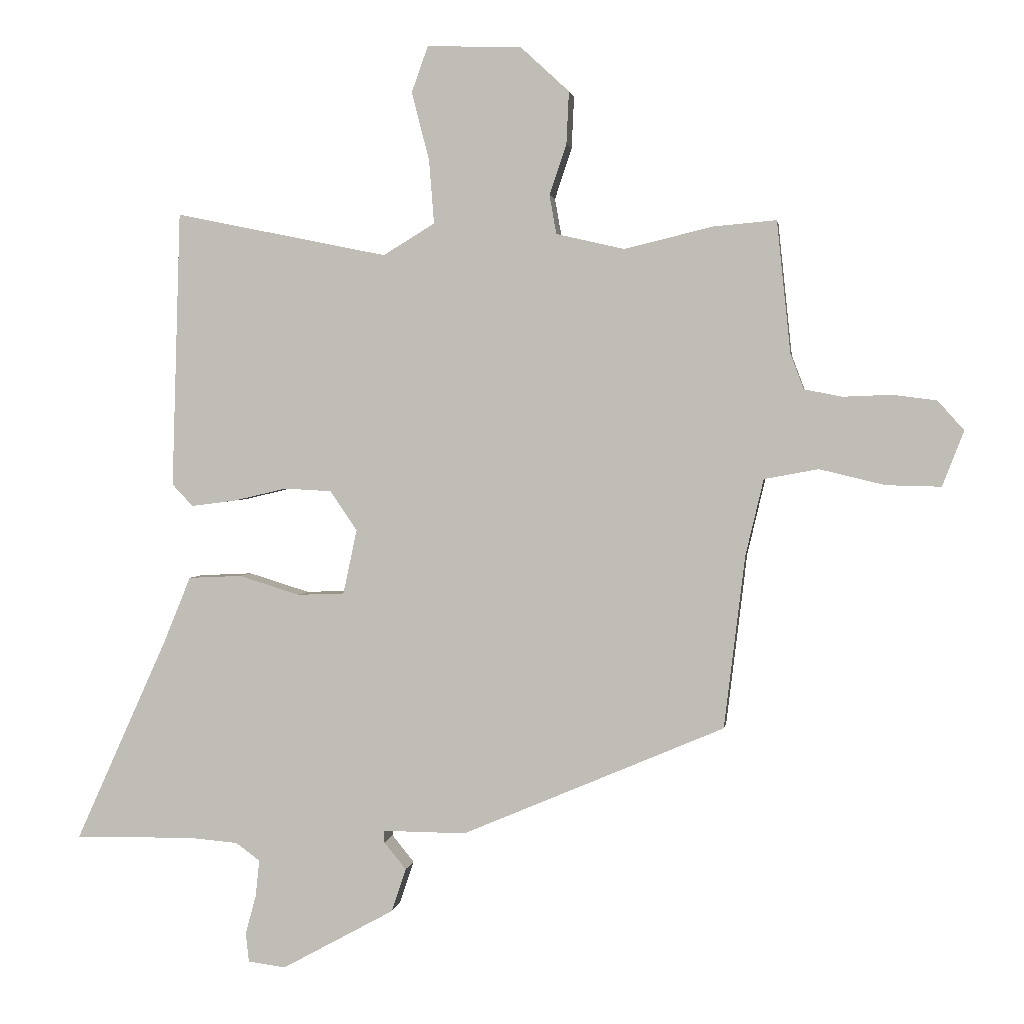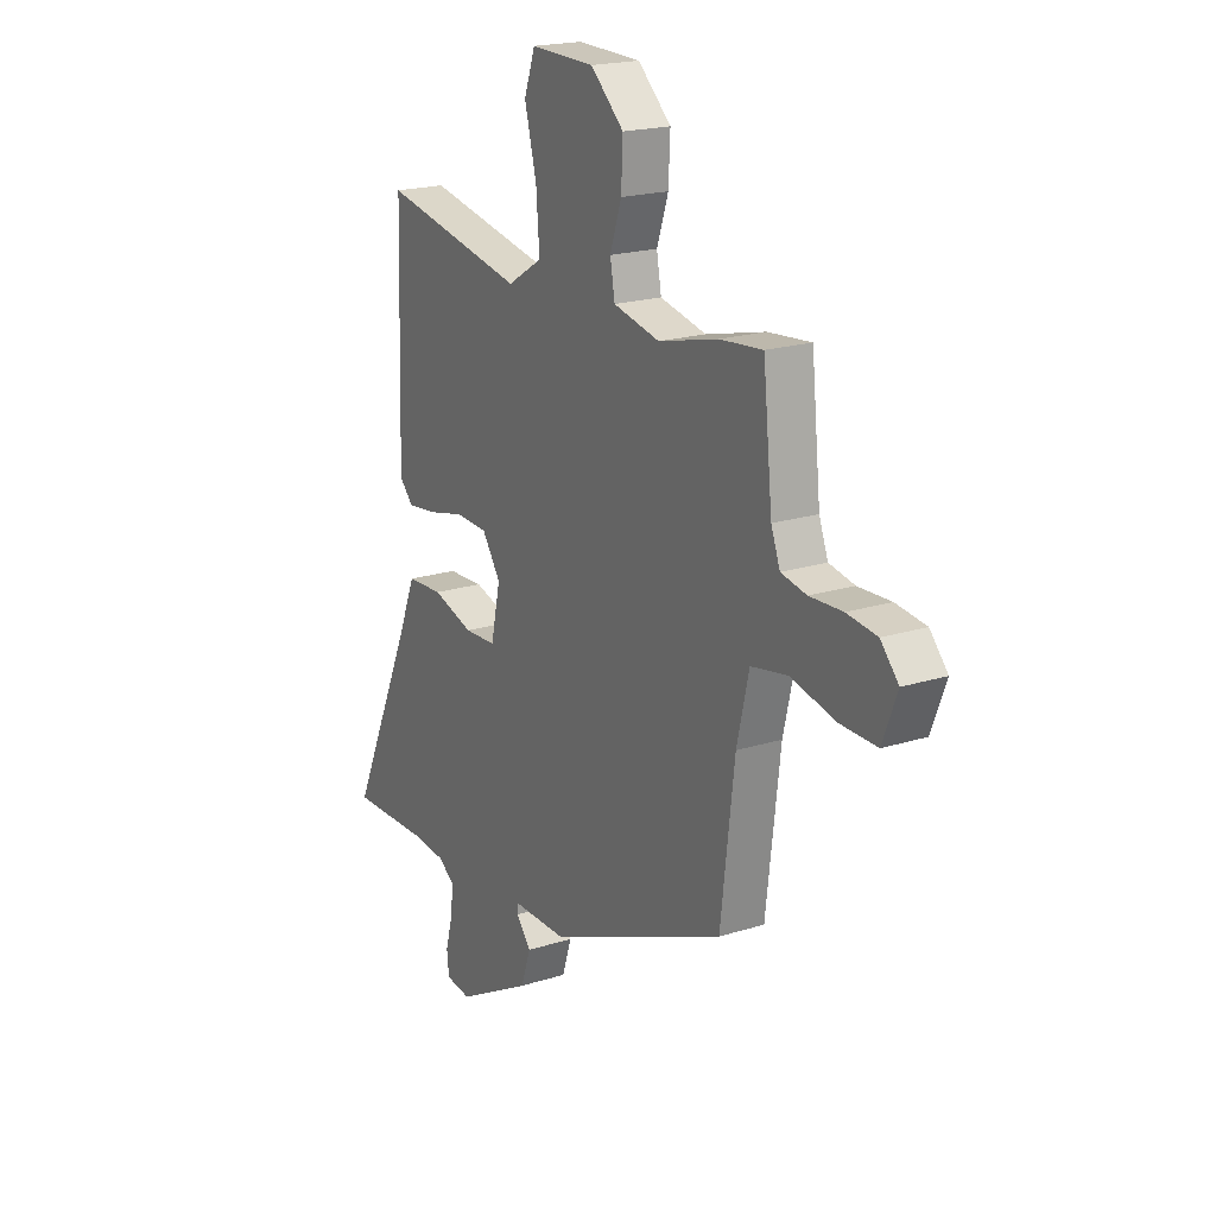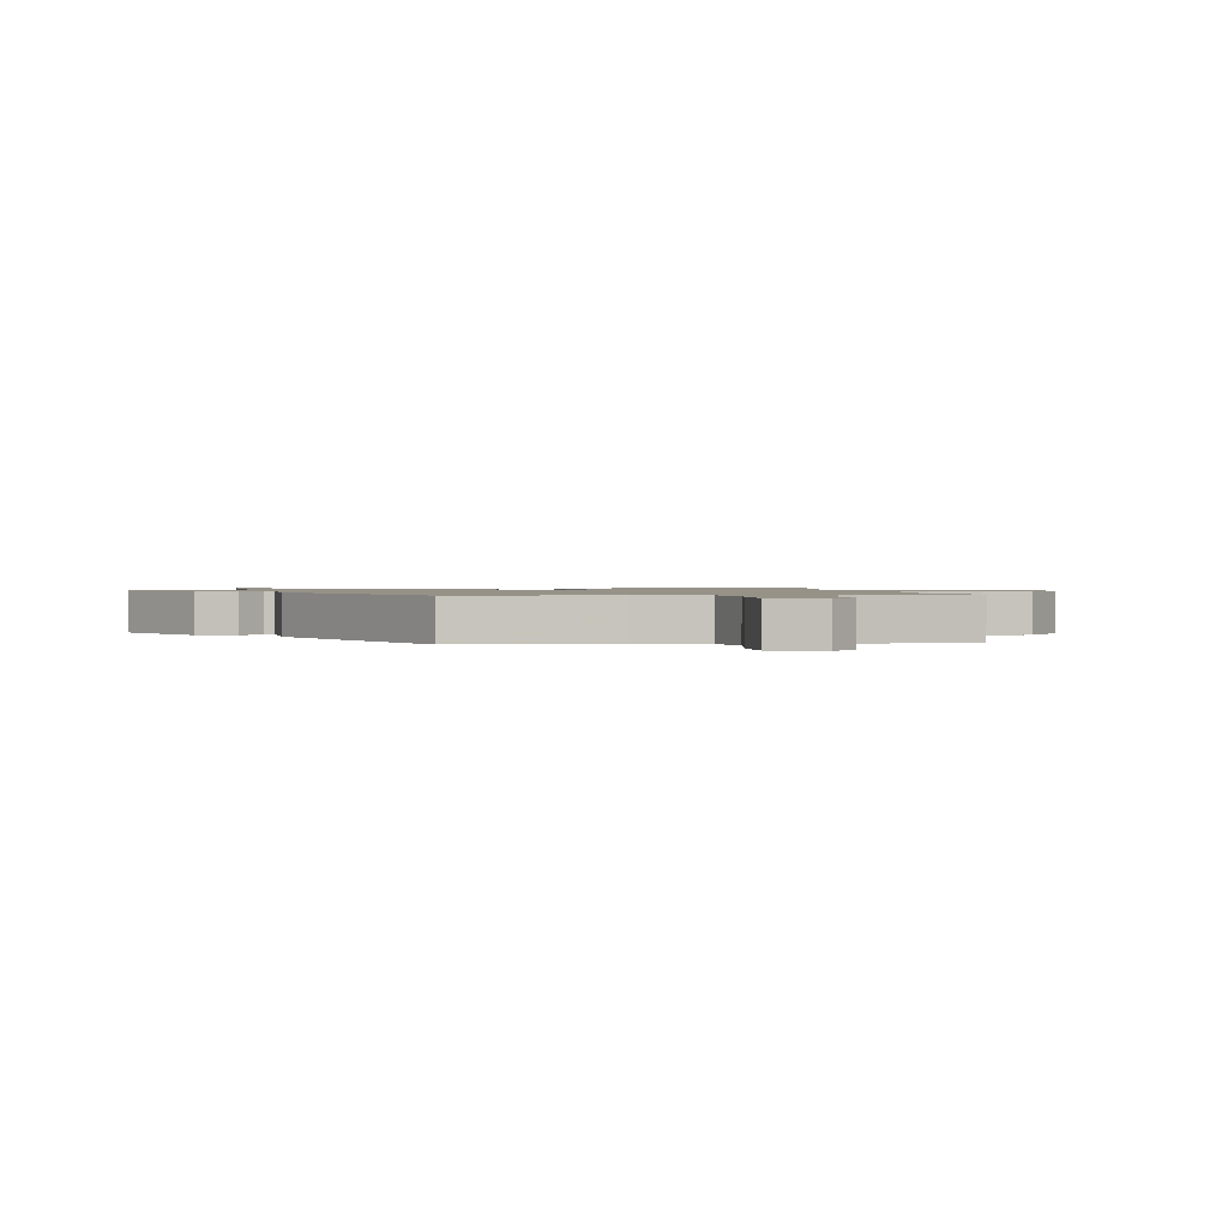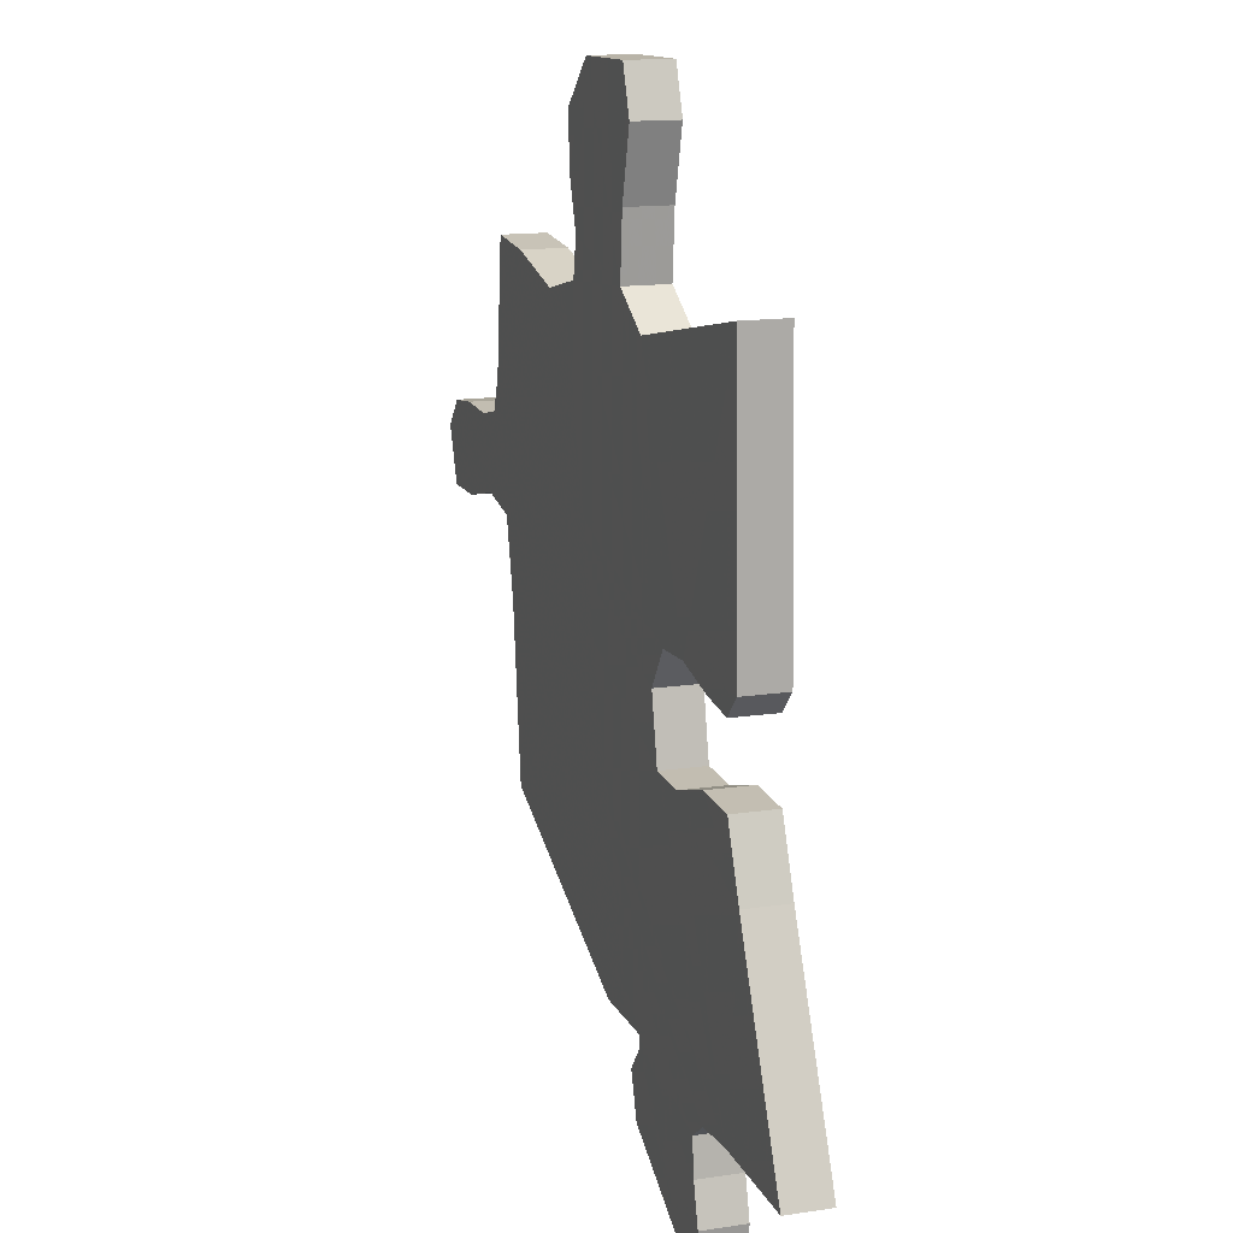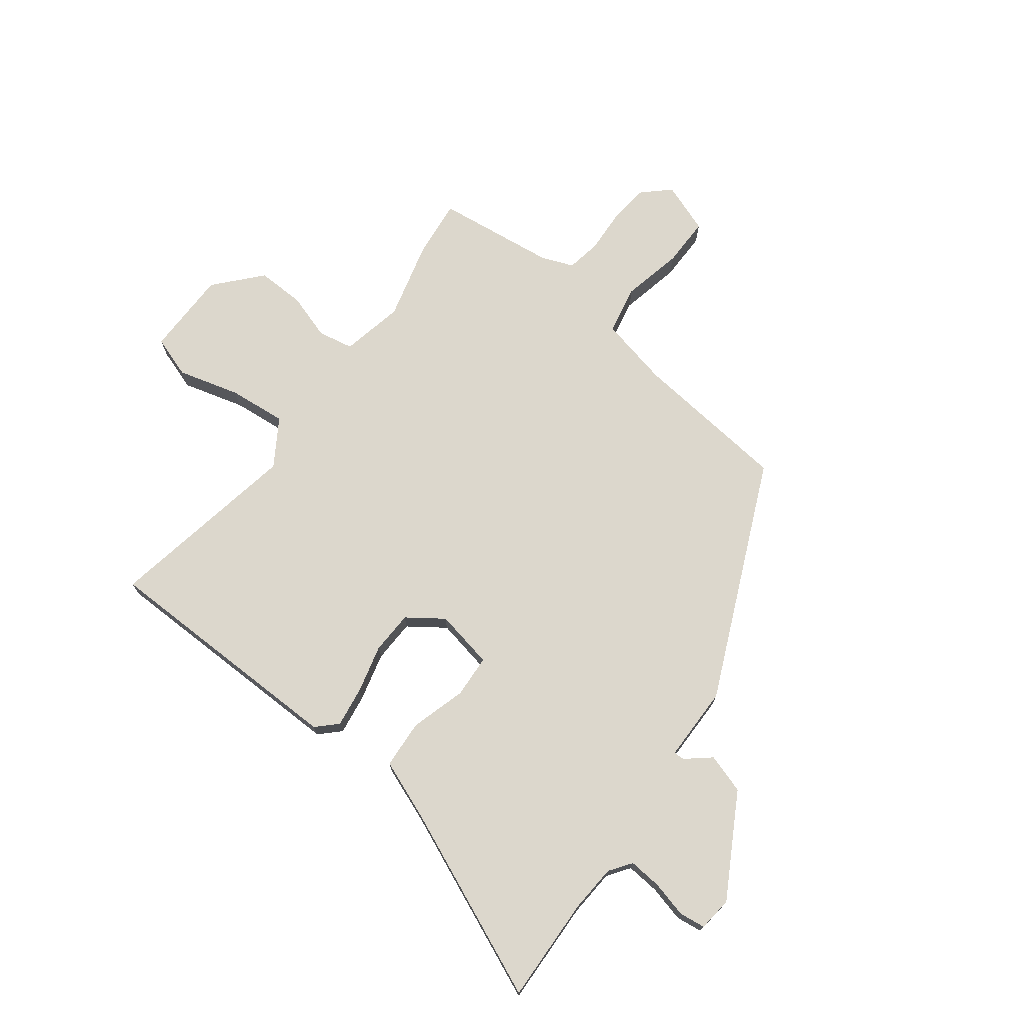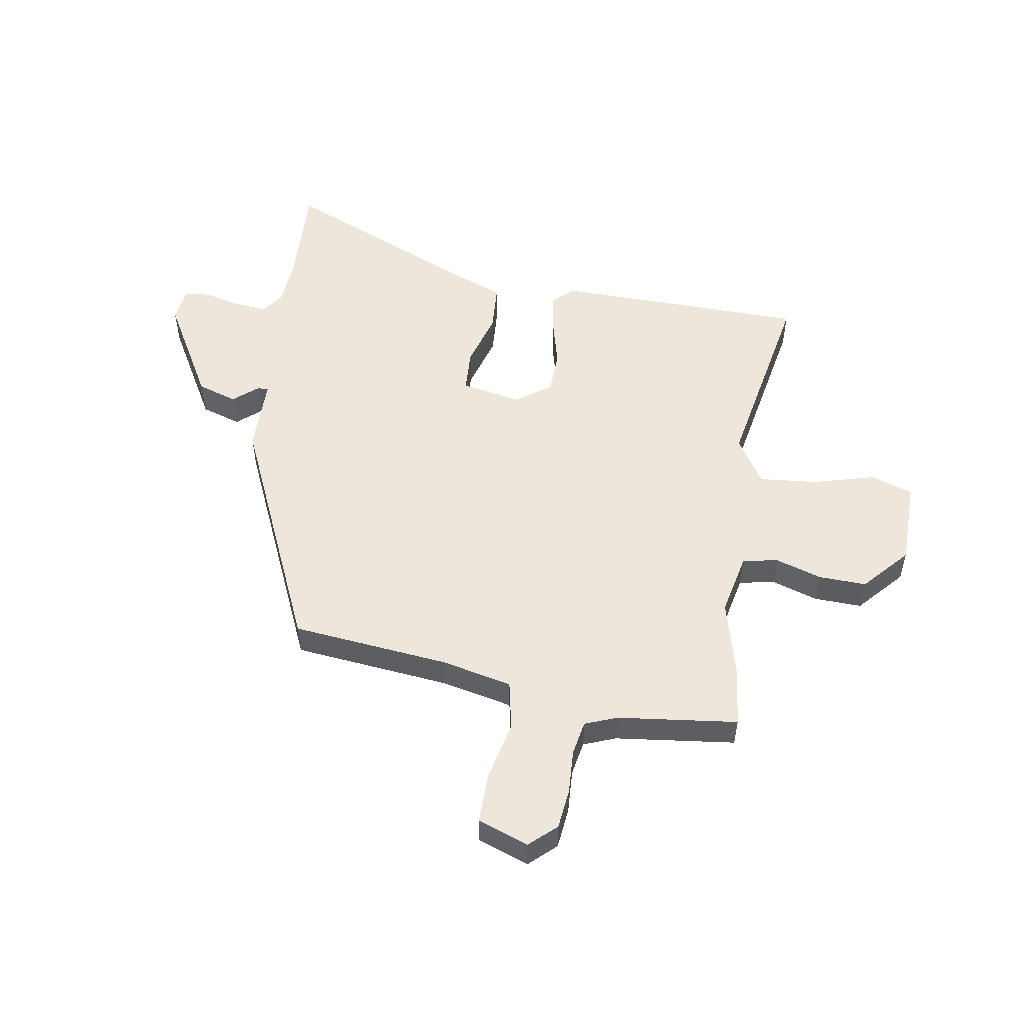
<metadata>
{"format":"obj","ext":"obj","renderer":"f3d","projection":"perspective","resolution":1024,"background":"white","views":[{"elev":2.1,"azim":-171.8,"up":"+Z"},{"elev":19.7,"azim":-120.4,"up":"+Z"},{"elev":1.2,"azim":-102.9,"up":"+Y"},{"elev":14.6,"azim":71.8,"up":"+Z"},{"elev":73.0,"azim":126.2,"up":"+Y"},{"elev":52.8,"azim":-81.6,"up":"+Y"}]}
</metadata>
<code>
v -0.444 0.07 -0.303
v -0.477 0.07 -0.029
v -0.506 0.07 0.094
v -0.592 0.07 0.11
v -0.697 0.07 0.085
v -0.784 0.07 0.083
v -0.818 0.07 0.171
v -0.776 0.07 0.218
v -0.705 0.07 0.227
v -0.628 0.07 0.224
v -0.568 0.07 0.236
v -0.547 0.07 0.292
v -0.525 0.07 0.502
v -0.424 0.07 0.493
v -0.284 0.07 0.459
v -0.175 0.07 0.484
v -0.164 0.07 0.546
v -0.191 0.07 0.626
v -0.195 0.07 0.71
v -0.117 0.07 0.782
v 0.033 0.07 0.786
v 0.059 0.07 0.713
v 0.031 0.07 0.604
v 0.023 0.07 0.503
v 0.105 0.07 0.453
v 0.444 0.07 0.522
v 0.458 0.07 0.082
v 0.425 0.07 0.047
v 0.354 0.07 0.056
v 0.269 0.07 0.076
v 0.194 0.07 0.072
v 0.151 0.07 0.009
v 0.173 0.07 -0.094
v 0.248 0.07 -0.097
v 0.345 0.07 -0.067
v 0.43 0.07 -0.071
v 0.473 0.07 -0.176
v 0.621 0.07 -0.503
v 0.436 0.07 -0.499
v 0.353 0.07 -0.506
v 0.315 0.07 -0.534
v 0.321 0.07 -0.592
v 0.338 0.07 -0.655
v 0.333 0.07 -0.701
v 0.273 0.07 -0.709
v 0.094 0.07 -0.611
v 0.071 0.07 -0.542
v 0.106 0.07 -0.499
v 0.106 0.07 -0.48
v -0.026 0.07 -0.481
v -0.444 0 -0.303
v -0.477 0 -0.029
v -0.506 0 0.094
v -0.592 0 0.11
v -0.697 0 0.085
v -0.784 0 0.083
v -0.818 0 0.171
v -0.776 0 0.218
v -0.705 0 0.227
v -0.628 0 0.224
v -0.568 0 0.236
v -0.547 0 0.292
v -0.525 0 0.502
v -0.424 0 0.493
v -0.284 0 0.459
v -0.175 0 0.484
v -0.164 0 0.546
v -0.191 0 0.626
v -0.195 0 0.71
v -0.117 0 0.782
v 0.033 0 0.786
v 0.059 0 0.713
v 0.031 0 0.604
v 0.023 0 0.503
v 0.105 0 0.453
v 0.444 0 0.522
v 0.458 0 0.082
v 0.425 0 0.047
v 0.354 0 0.056
v 0.269 0 0.076
v 0.194 0 0.072
v 0.151 0 0.009
v 0.173 0 -0.094
v 0.248 0 -0.097
v 0.345 0 -0.067
v 0.43 0 -0.071
v 0.473 0 -0.176
v 0.621 0 -0.503
v 0.436 0 -0.499
v 0.353 0 -0.506
v 0.315 0 -0.534
v 0.321 0 -0.592
v 0.338 0 -0.655
v 0.333 0 -0.701
v 0.273 0 -0.709
v 0.094 0 -0.611
v 0.071 0 -0.542
v 0.106 0 -0.499
v 0.106 0 -0.48
v -0.026 0 -0.481
f 49 50 1 2
f 45 46 47 48
f 45 48 49
f 42 43 44 45
f 41 42 45 49
f 40 41 49 2
f 37 38 39
f 34 35 36 37
f 33 34 37 39
f 27 28 29 30
f 25 26 27 30
f 24 25 30 31
f 20 21 22 23
f 20 23 24
f 17 18 19 20
f 16 17 20 24
f 15 16 24 31
f 12 13 14 15
f 11 12 15 31
f 7 8 9 10
f 4 5 6 7
f 3 4 7 10
f 39 40 2 3
f 33 39 3 10
f 32 33 10 11
f 11 31 32
f 52 51 100 99
f 98 97 96 95
f 99 98 95
f 95 94 93 92
f 99 95 92 91
f 52 99 91 90
f 89 88 87
f 87 86 85 84
f 89 87 84 83
f 80 79 78 77
f 80 77 76 75
f 81 80 75 74
f 73 72 71 70
f 74 73 70
f 70 69 68 67
f 74 70 67 66
f 81 74 66 65
f 65 64 63 62
f 81 65 62 61
f 60 59 58 57
f 57 56 55 54
f 60 57 54 53
f 53 52 90 89
f 60 53 89 83
f 61 60 83 82
f 82 81 61
f 1 51 52 2
f 2 52 53 3
f 3 53 54 4
f 4 54 55 5
f 5 55 56 6
f 6 56 57 7
f 7 57 58 8
f 8 58 59 9
f 9 59 60 10
f 10 60 61 11
f 11 61 62 12
f 12 62 63 13
f 13 63 64 14
f 14 64 65 15
f 15 65 66 16
f 16 66 67 17
f 17 67 68 18
f 18 68 69 19
f 19 69 70 20
f 20 70 71 21
f 21 71 72 22
f 22 72 73 23
f 23 73 74 24
f 24 74 75 25
f 25 75 76 26
f 26 76 77 27
f 27 77 78 28
f 28 78 79 29
f 29 79 80 30
f 30 80 81 31
f 31 81 82 32
f 32 82 83 33
f 33 83 84 34
f 34 84 85 35
f 35 85 86 36
f 36 86 87 37
f 37 87 88 38
f 38 88 89 39
f 39 89 90 40
f 40 90 91 41
f 41 91 92 42
f 42 92 93 43
f 43 93 94 44
f 44 94 95 45
f 45 95 96 46
f 46 96 97 47
f 47 97 98 48
f 48 98 99 49
f 49 99 100 50
f 50 100 51 1

</code>
